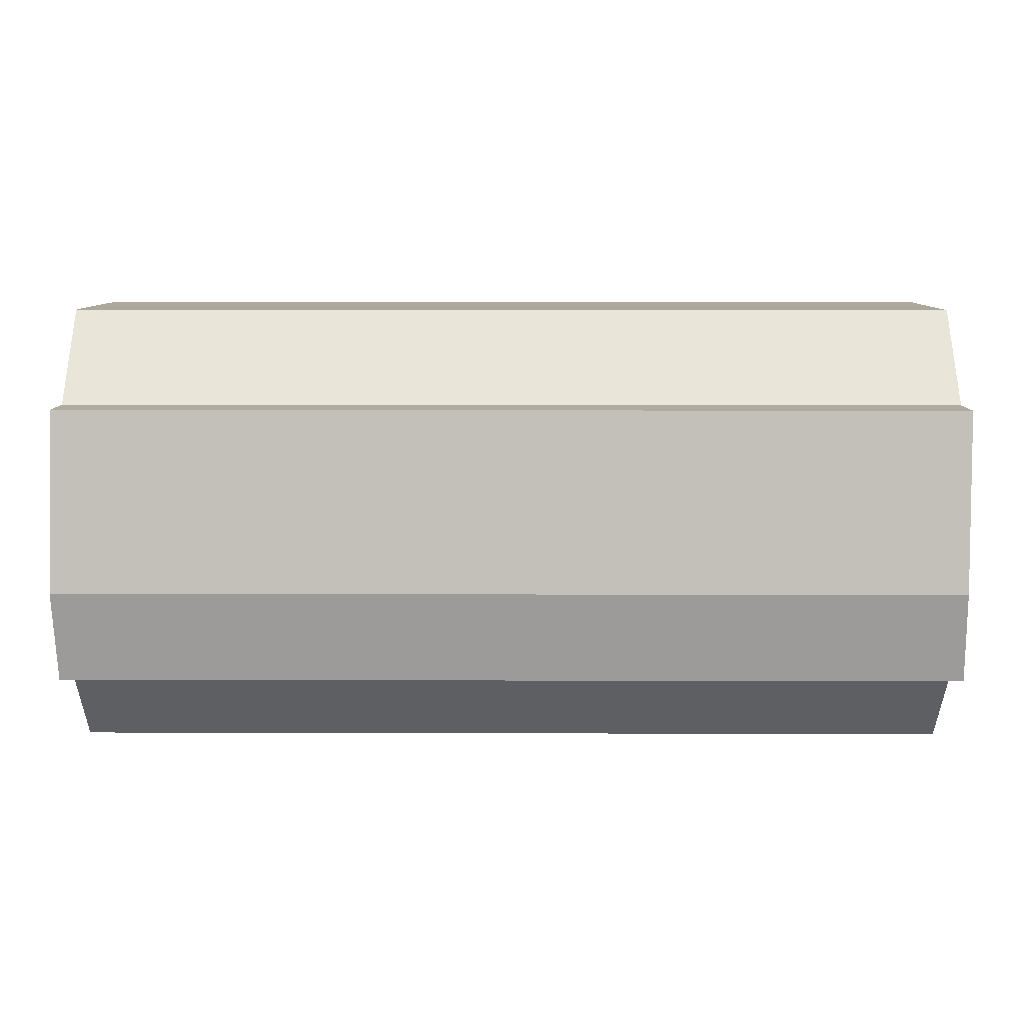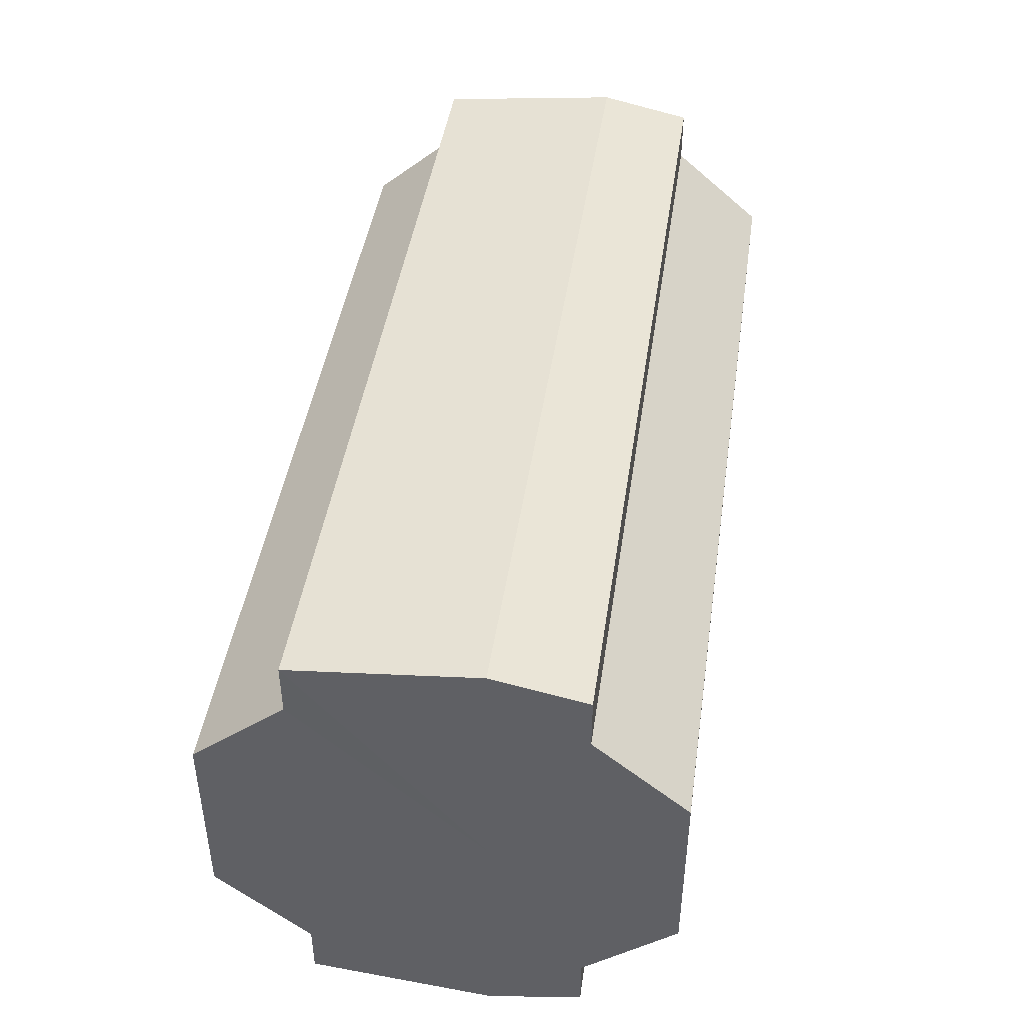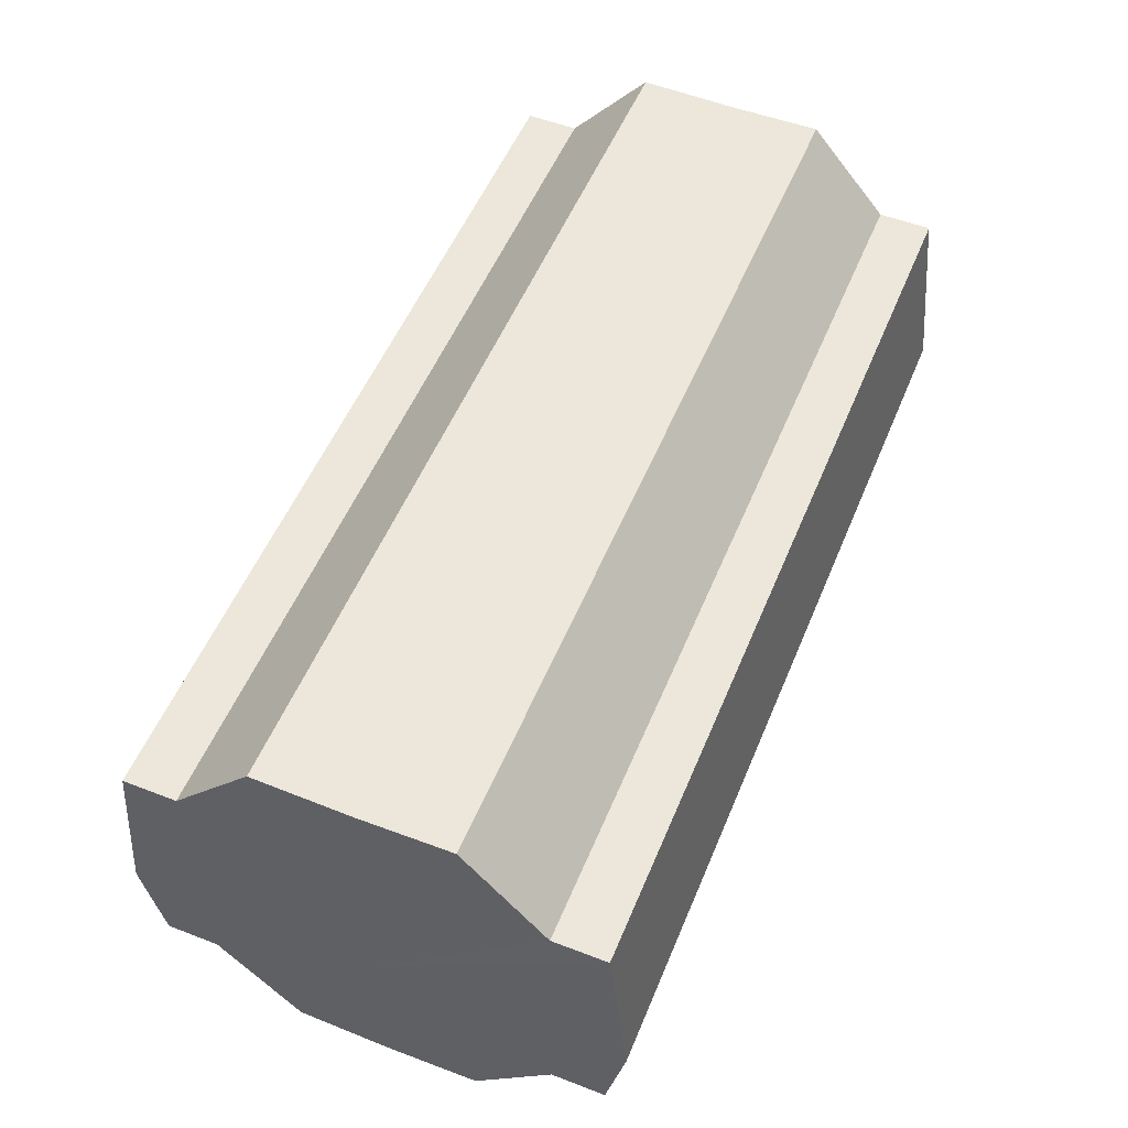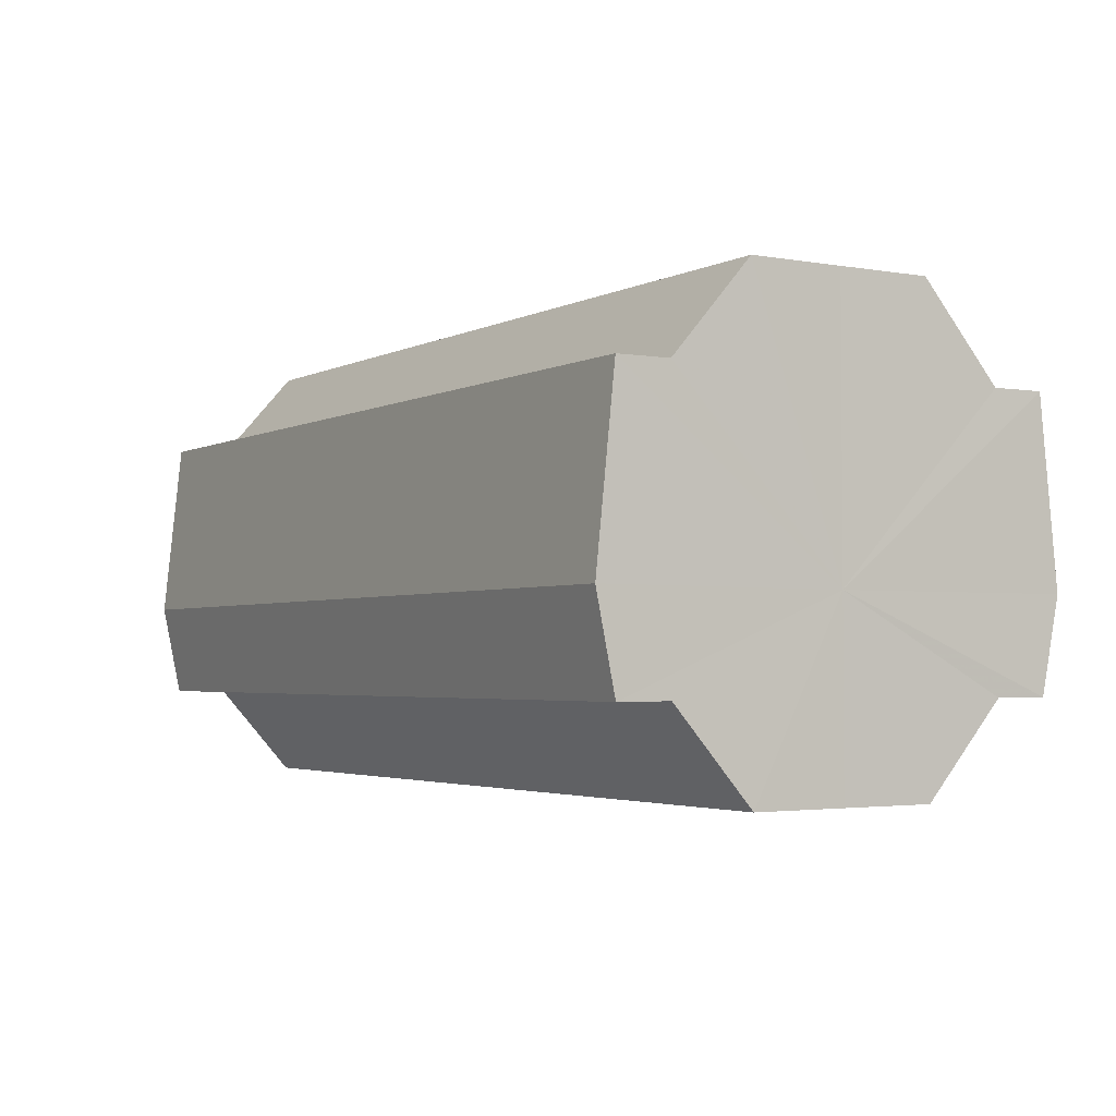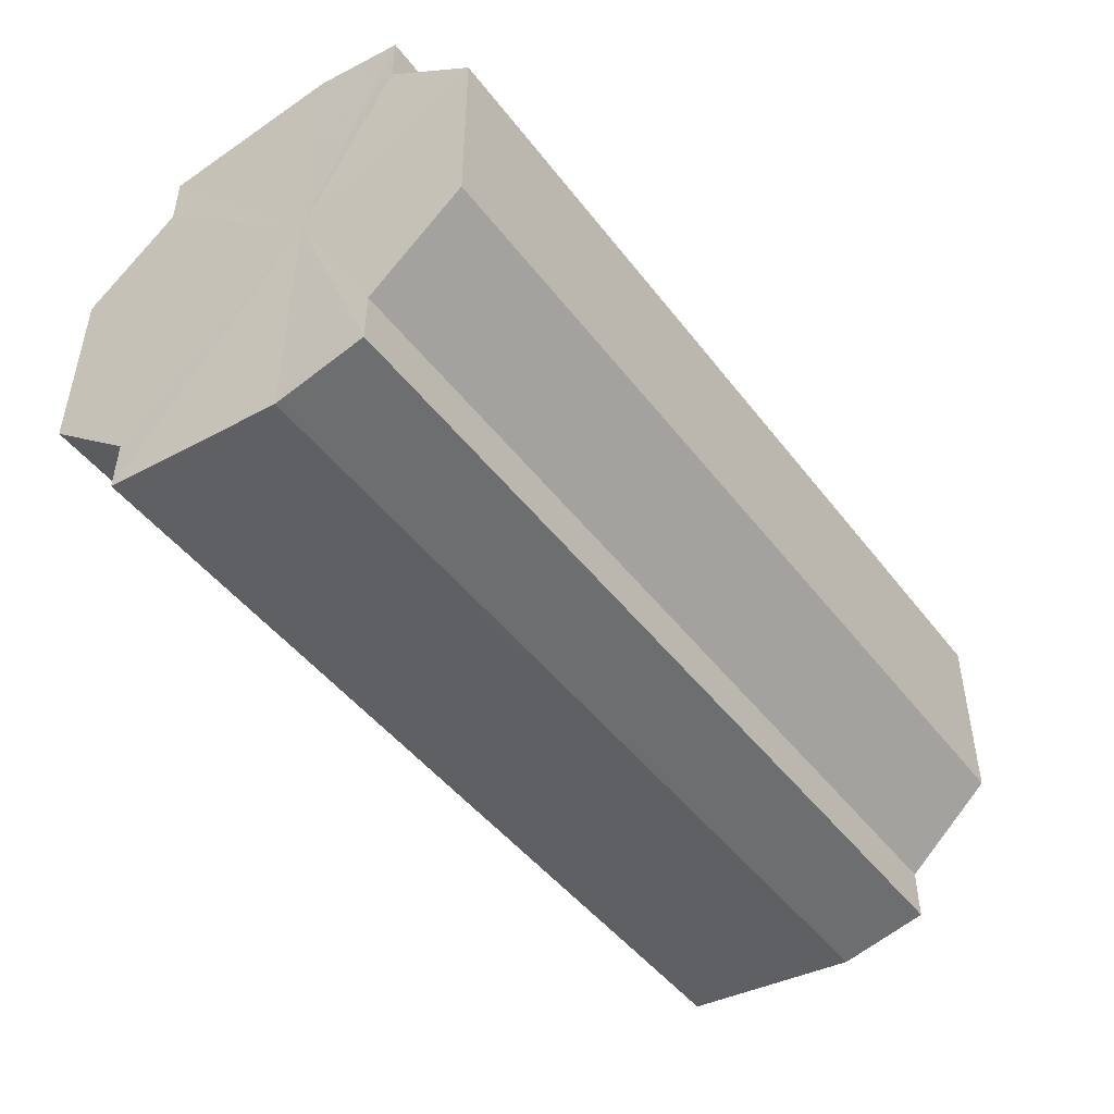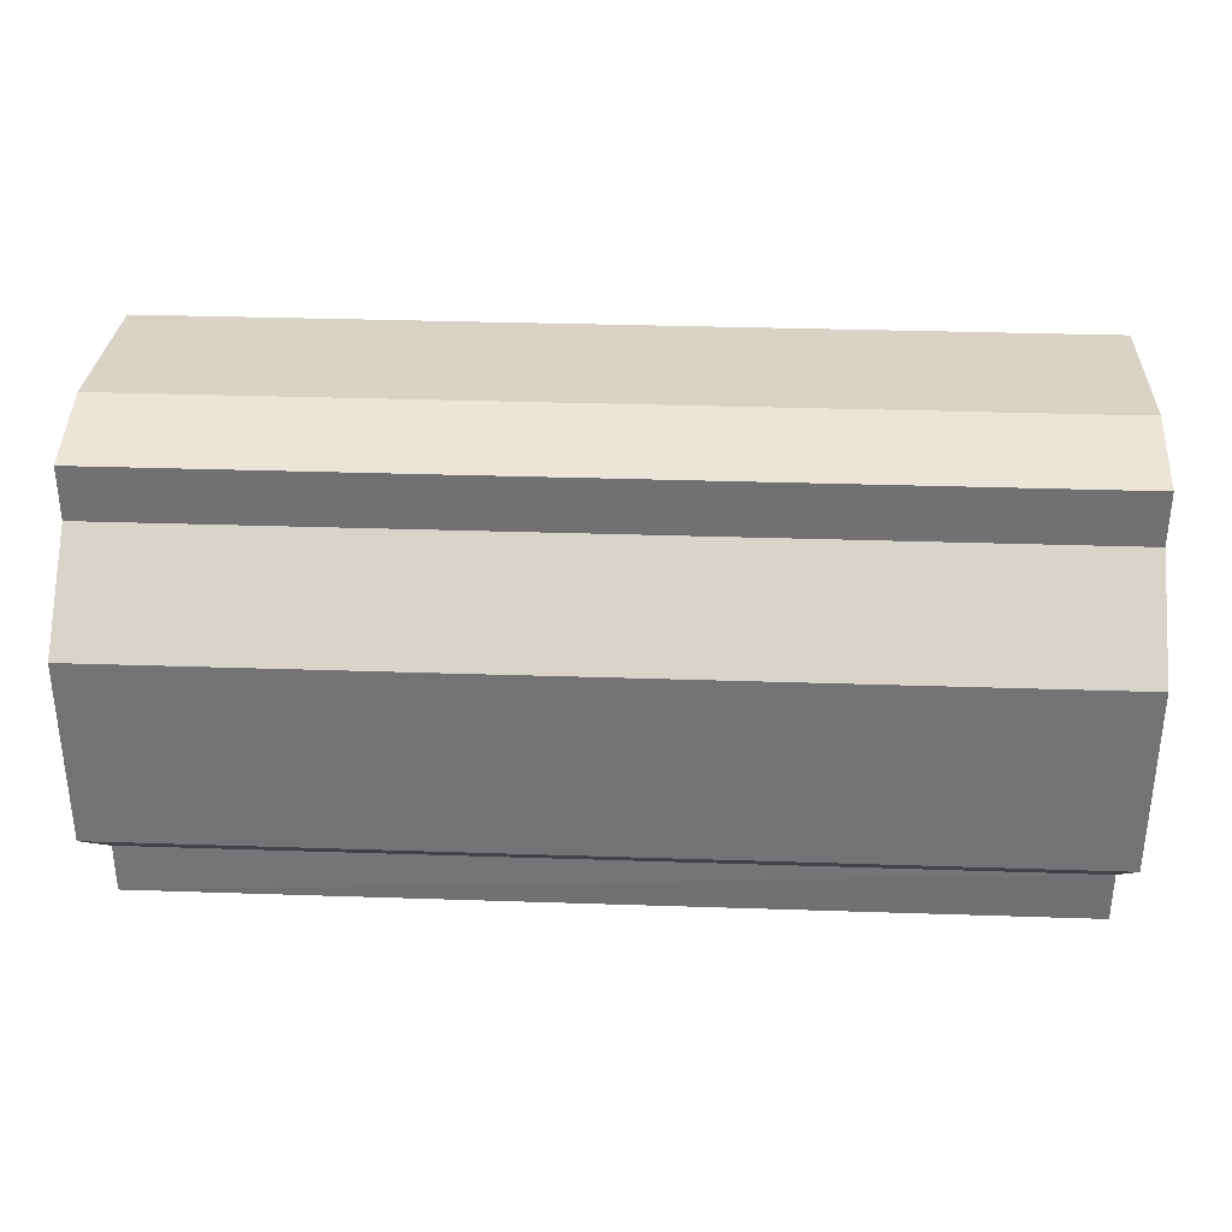
<metadata>
{"format":"obj","ext":"obj","renderer":"f3d","projection":"perspective","resolution":1024,"background":"white","views":[{"elev":8.7,"azim":0.4,"up":"+Y"},{"elev":44.2,"azim":-81.6,"up":"+Z"},{"elev":53.7,"azim":-67.7,"up":"+Y"},{"elev":-2.9,"azim":-121.6,"up":"+Y"},{"elev":-47.0,"azim":-54.7,"up":"+Z"},{"elev":33.9,"azim":2.6,"up":"+Z"}]}
</metadata>
<code>
o 25094
v 2166 1866 18.07
v 2166 1866 18.08
v 2166 1866 18.07
v 2166 1866 18.08
v 2166 1866 18.08
v 2166 1866 18.08
v 2166 1866 18.08
v 2166 1866 18.09
v 2166 1866 18.09
v 2166 1866 18.1
v 2166 1866 18.1
v 2166 1866 18.11
v 2166 1866 18.11
v 2166 1866 18.12
v 2166 1866 18.12
v 2166 1866 18.12
v 2166 1866 18.12
v 2166 1866 18.13
v 2166 1866 18.13
v 2166 1866 18.12
v 2166 1866 18.12
v 2166 1866 18.13
v 2166 1866 18.13
v 2166 1866 18.12
v 2166 1866 18.12
v 2166 1866 18.12
v 2166 1866 18.12
v 2166 1866 18.11
v 2166 1866 18.11
v 2166 1866 18.1
v 2166 1866 18.1
v 2166 1866 18.09
v 2166 1866 18.09
v 2166 1866 18.08
v 2166 1866 18.08
v 2166 1866 18.08
v 2166 1866 18.08
v 2166 1866 18.07
v 2166 1866 18.07
v 2166 1866 18.08
v 2166 1866 18.08
v 2166 1866 18.1
v 2166 1866 18.07
v 2166 1866 18.08
v 2166 1866 18.08
v 2166 1866 18.09
v 2166 1866 18.08
v 2166 1866 18.1
v 2166 1866 18.09
v 2166 1866 18.11
v 2166 1866 18.1
v 2166 1866 18.12
v 2166 1866 18.11
v 2166 1866 18.12
v 2166 1866 18.12
v 2166 1866 18.13
v 2166 1866 18.12
v 2166 1866 18.12
v 2166 1866 18.12
v 2166 1866 18.11
v 2166 1866 18.12
v 2166 1866 18.1
v 2166 1866 18.11
v 2166 1866 18.09
v 2166 1866 18.1
v 2166 1866 18.08
v 2166 1866 18.09
v 2166 1866 18.08
v 2166 1866 18.08
v 2166 1866 18.08
v 2166 1866 18.08
v 2166 1866 18.09
v 2166 1866 18.08
v 2166 1866 18.1
v 2166 1866 18.09
v 2166 1866 18.11
v 2166 1866 18.1
v 2166 1866 18.12
v 2166 1866 18.11
v 2166 1866 18.12
v 2166 1866 18.12
v 2166 1866 18.1
v 2166 1866 18.07
v 2166 1866 18.08
v 2166 1866 18.08
v 2166 1866 18.08
v 2166 1866 18.08
v 2166 1866 18.09
v 2166 1866 18.09
v 2166 1866 18.1
v 2166 1866 18.1
v 2166 1866 18.11
v 2166 1866 18.11
v 2166 1866 18.12
v 2166 1866 18.12
v 2166 1866 18.12
v 2166 1866 18.12
v 2166 1866 18.13
f 1 2 3
f 4 1 5
f 6 4 7
f 8 6 9
f 10 8 11
f 12 10 13
f 14 12 15
f 16 14 17
f 18 16 19
f 20 18 21
f 21 22 23
f 23 24 25
f 25 26 27
f 27 28 29
f 29 30 31
f 31 32 33
f 33 34 35
f 35 36 37
f 37 38 39
f 39 40 41
f 42 40 43
f 42 44 40
f 42 43 45
f 42 46 44
f 42 45 47
f 42 48 46
f 42 47 49
f 42 50 48
f 42 49 51
f 42 52 50
f 42 51 53
f 42 53 54
f 42 54 55
f 42 55 56
f 42 57 52
f 42 56 57
f 58 57 59
f 60 61 58
f 62 63 60
f 64 65 62
f 66 67 64
f 68 69 66
f 70 71 68
f 71 72 73
f 72 74 75
f 74 76 77
f 76 78 79
f 78 80 81
f 82 83 84
f 82 85 83
f 82 84 86
f 82 87 85
f 82 86 88
f 82 89 87
f 82 88 90
f 82 91 89
f 82 90 92
f 82 93 91
f 82 92 94
f 82 95 93
f 82 94 96
f 82 97 95
f 82 96 98
f 82 98 97

</code>
